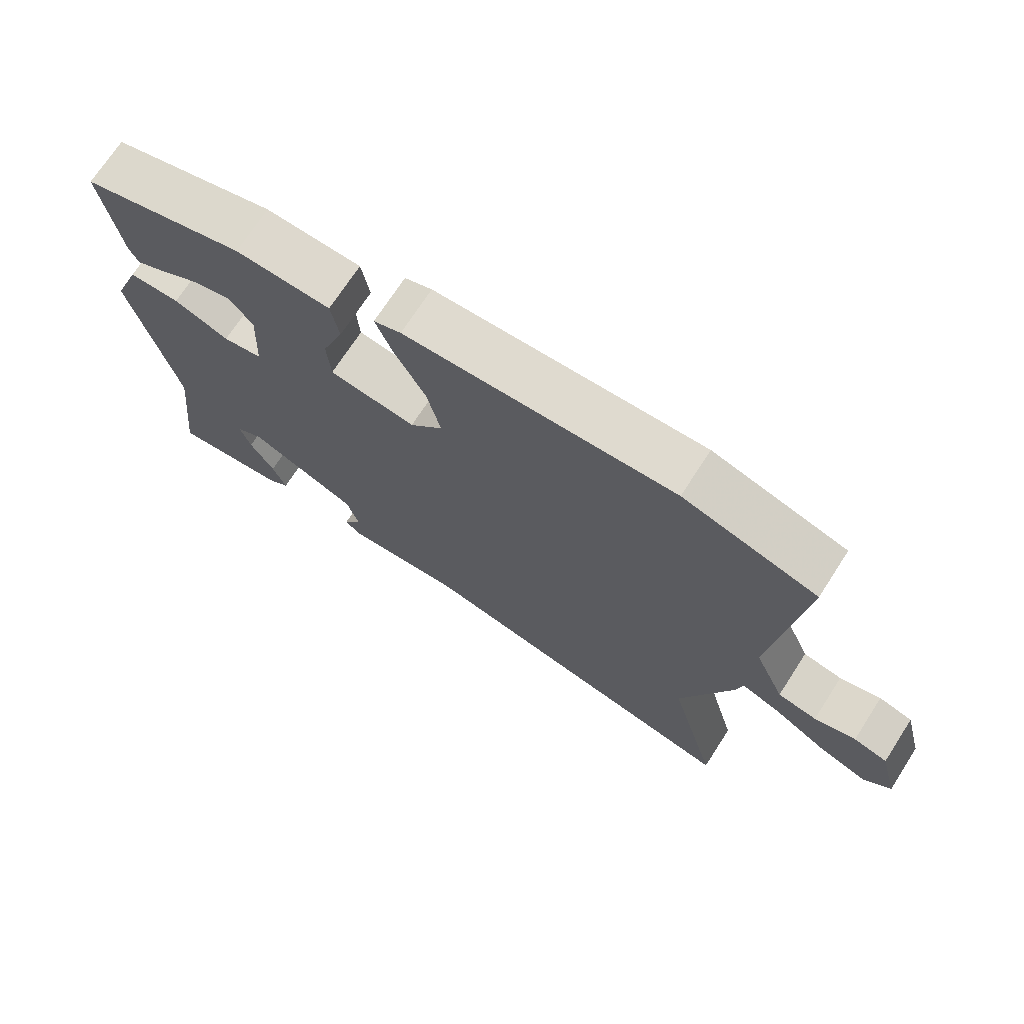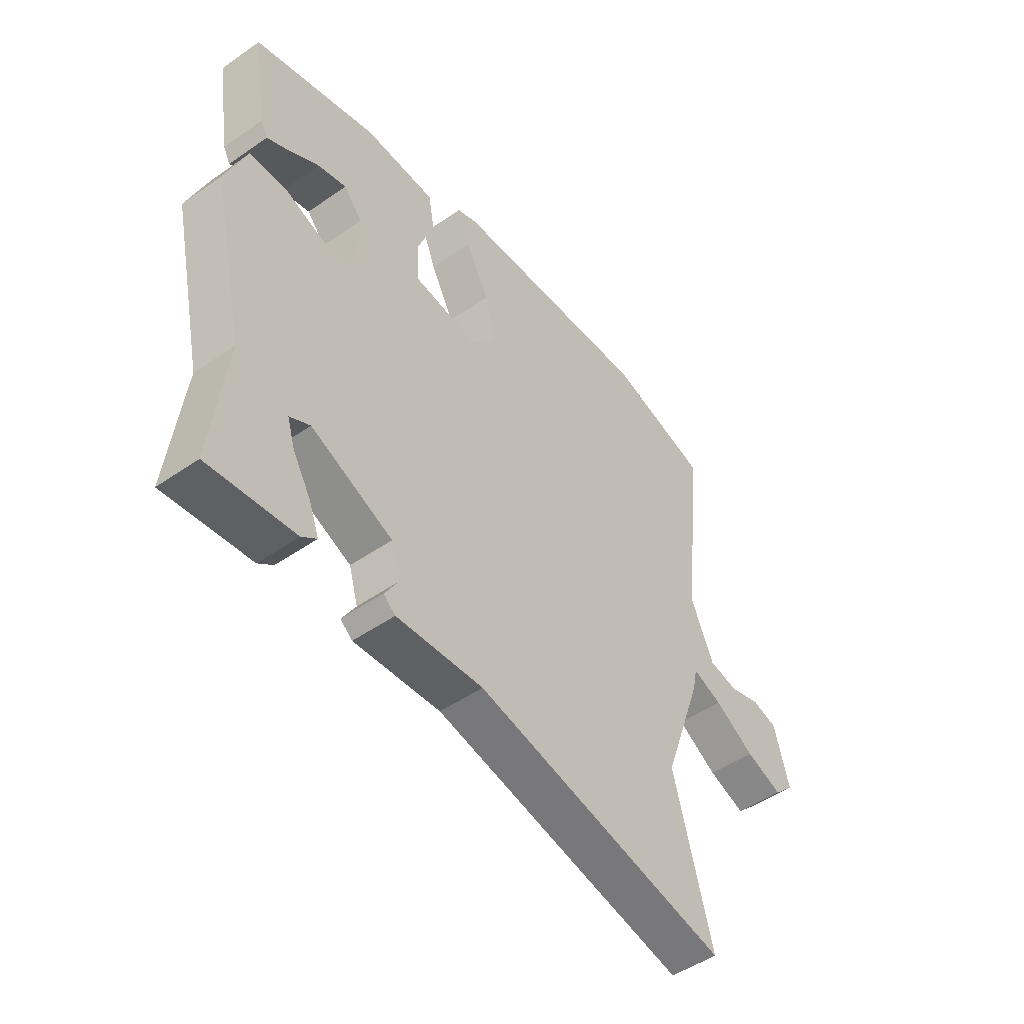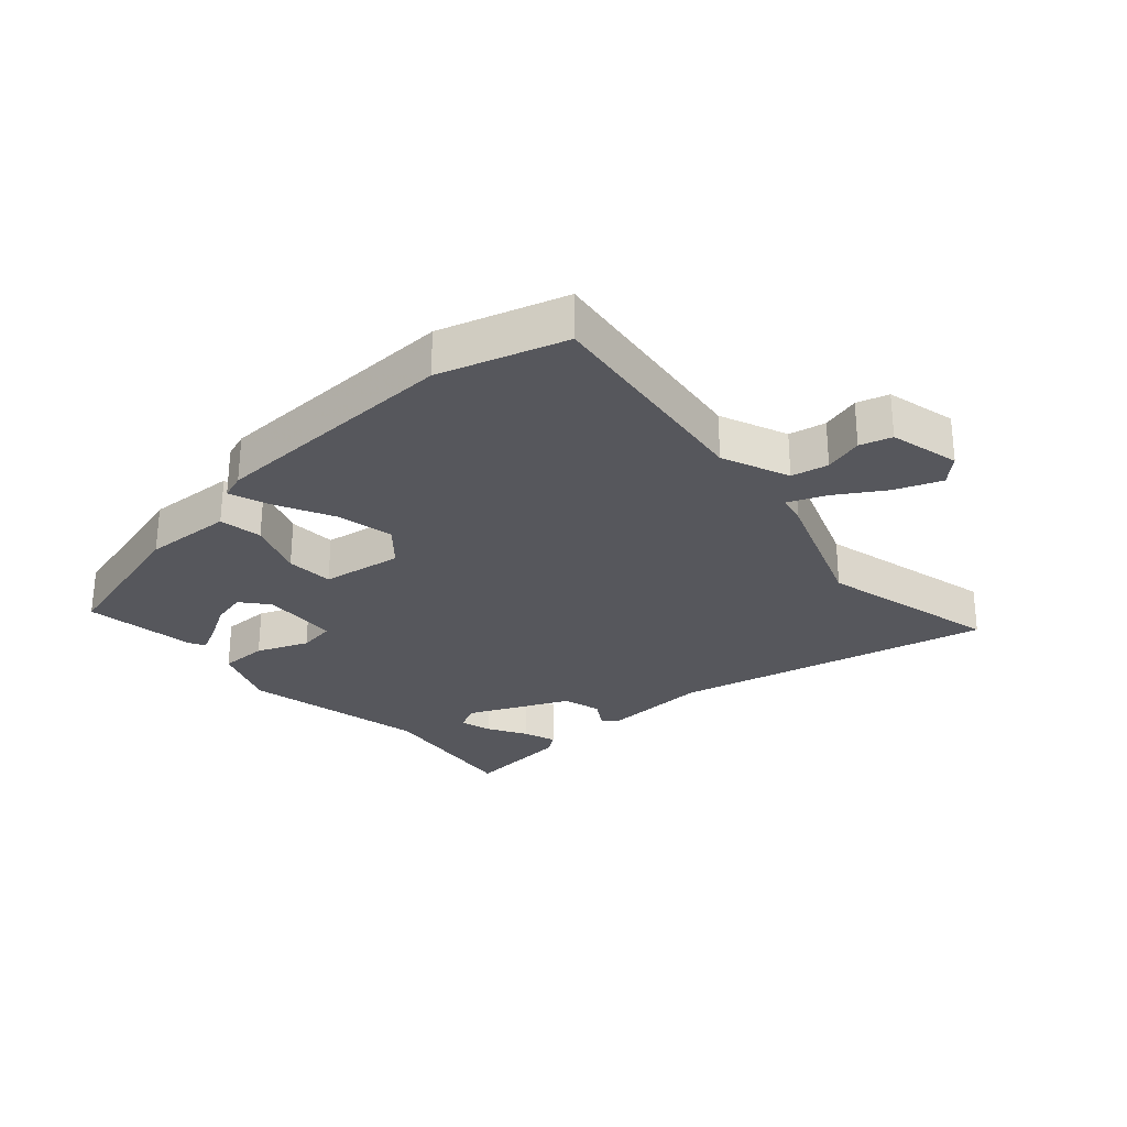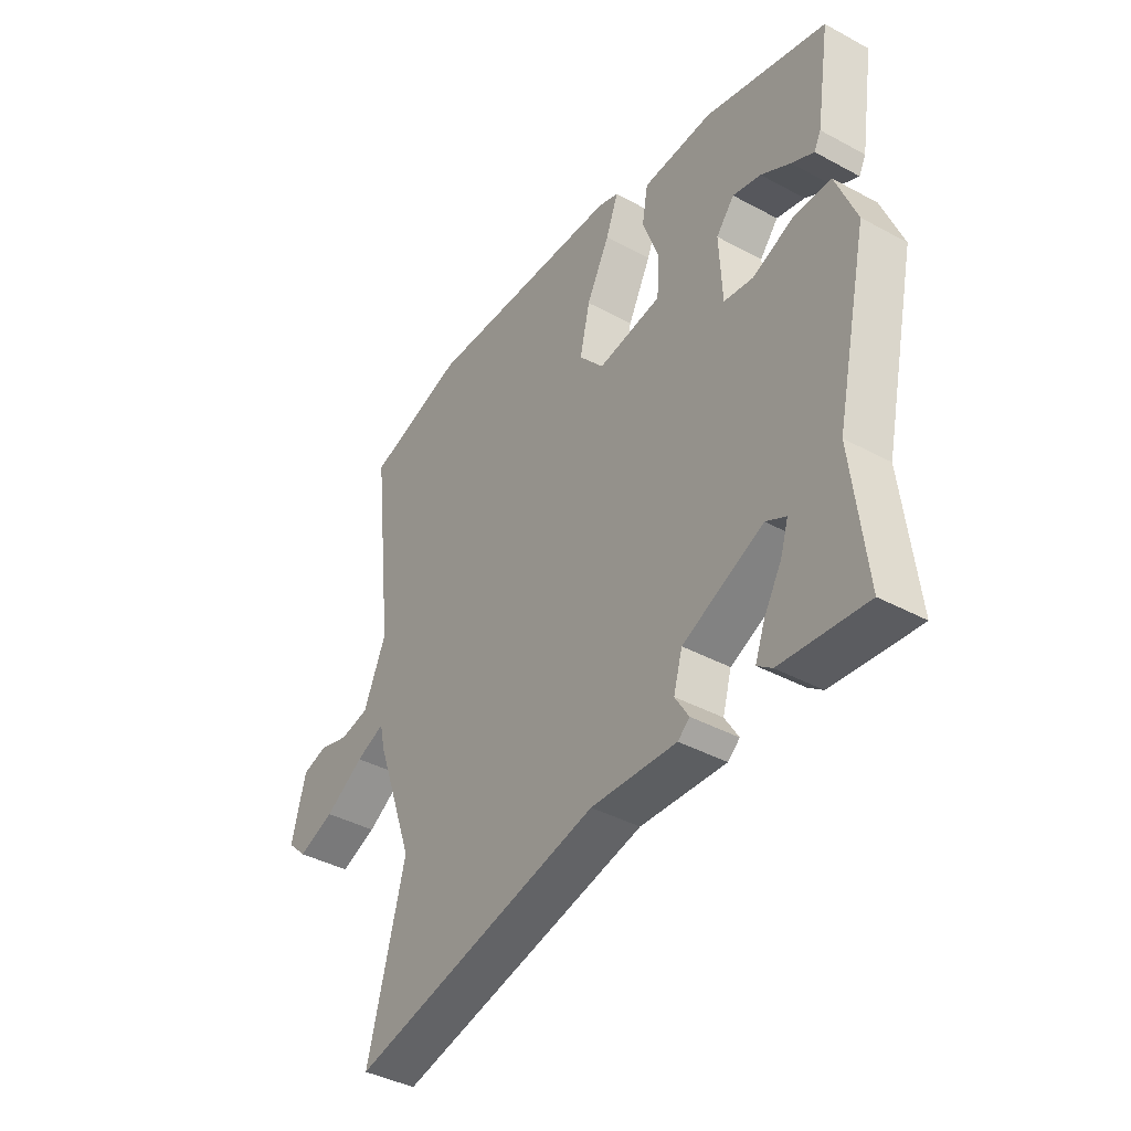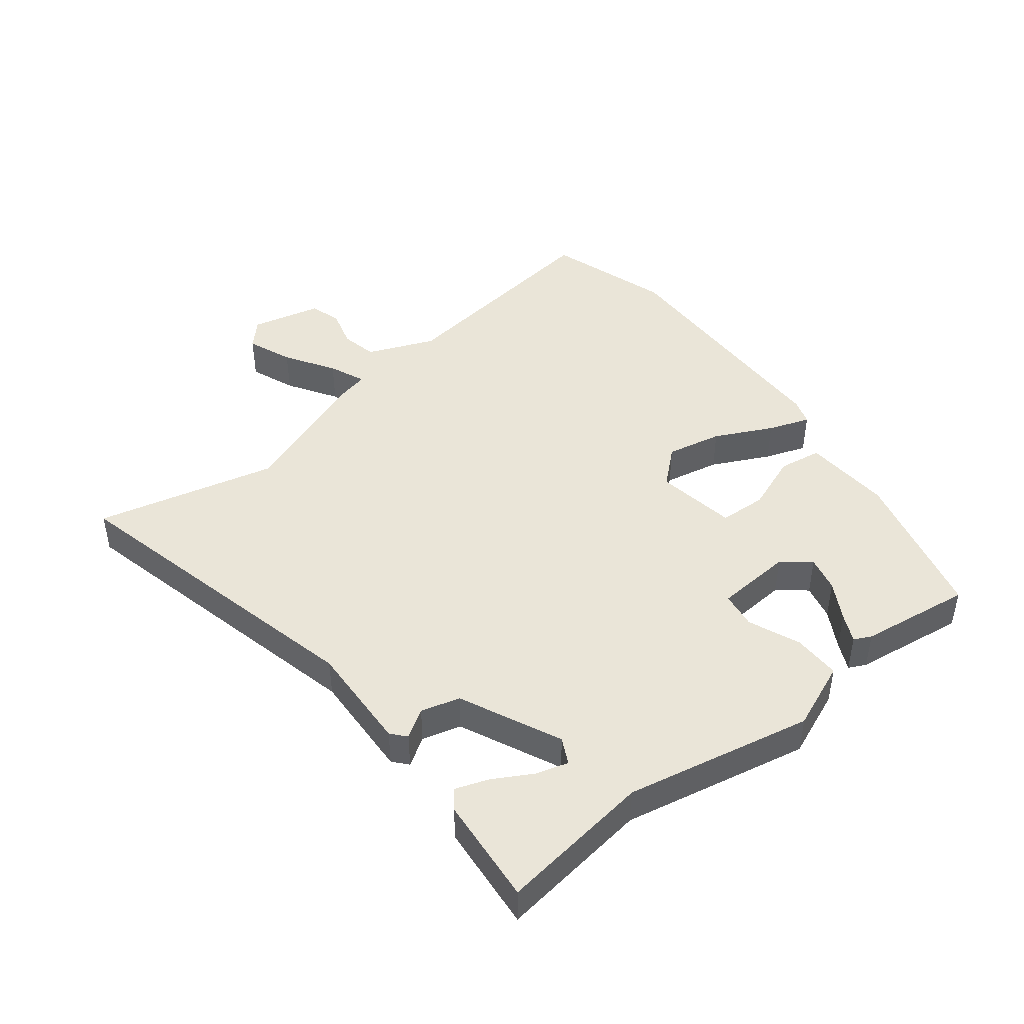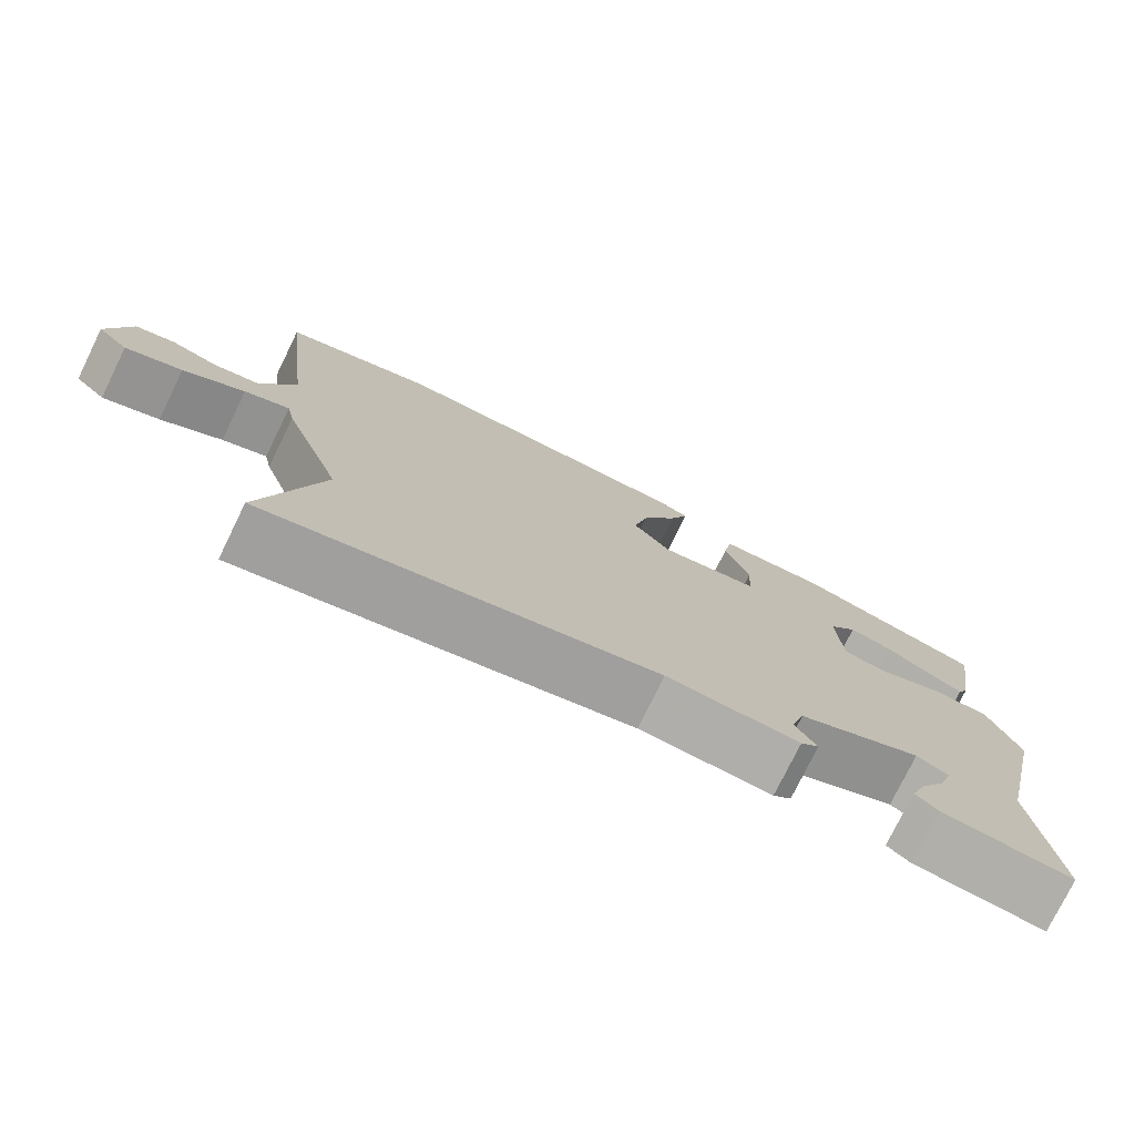
<metadata>
{"format":"obj","ext":"obj","renderer":"f3d","projection":"perspective","resolution":1024,"background":"white","views":[{"elev":71.4,"azim":32.9,"up":"+Z"},{"elev":-49.1,"azim":-52.3,"up":"+Z"},{"elev":-27.6,"azim":40.9,"up":"+Y"},{"elev":-40.5,"azim":-123.6,"up":"+Z"},{"elev":44.9,"azim":-129.4,"up":"+Y"},{"elev":-76.5,"azim":153.9,"up":"+Z"}]}
</metadata>
<code>
v 0.454 0.07 -0.324
v 0.53 0.07 -0.613
v 0.019 0.07 -0.505
v -0.155 0.07 -0.517
v -0.179 0.07 -0.497
v -0.151 0.07 -0.451
v -0.169 0.07 -0.389
v -0.333 0.07 -0.318
v -0.374 0.07 -0.34
v -0.358 0.07 -0.391
v -0.322 0.07 -0.452
v -0.302 0.07 -0.505
v -0.332 0.07 -0.528
v -0.505 0.07 -0.548
v -0.477 0.07 -0.302
v -0.544 0.07 -0.004
v -0.502 0.07 0.105
v -0.425 0.07 0.106
v -0.342 0.07 0.074
v -0.283 0.07 0.084
v -0.277 0.07 0.208
v -0.314 0.07 0.252
v -0.371 0.07 0.237
v -0.431 0.07 0.201
v -0.476 0.07 0.178
v -0.49 0.07 0.205
v -0.518 0.07 0.383
v -0.272 0.07 0.453
v -0.129 0.07 0.448
v -0.117 0.07 0.379
v -0.15 0.07 0.287
v -0.145 0.07 0.211
v -0.015 0.07 0.193
v 0.035 0.07 0.252
v 0.015 0.07 0.341
v -0.032 0.07 0.432
v -0.057 0.07 0.498
v -0.016 0.07 0.513
v 0.389 0.07 0.532
v 0.59 0.07 0.474
v 0.548 0.07 0.109
v 0.594 0.07 0.002
v 0.653 0.07 -0.009
v 0.715 0.07 0.01
v 0.766 0.07 -0.004
v 0.795 0.07 -0.116
v 0.755 0.07 -0.155
v 0.681 0.07 -0.128
v 0.601 0.07 -0.08
v 0.542 0.07 -0.057
v 0.532 0.07 -0.104
v 0.454 0 -0.324
v 0.53 0 -0.613
v 0.019 0 -0.505
v -0.155 0 -0.517
v -0.179 0 -0.497
v -0.151 0 -0.451
v -0.169 0 -0.389
v -0.333 0 -0.318
v -0.374 0 -0.34
v -0.358 0 -0.391
v -0.322 0 -0.452
v -0.302 0 -0.505
v -0.332 0 -0.528
v -0.505 0 -0.548
v -0.477 0 -0.302
v -0.544 0 -0.004
v -0.502 0 0.105
v -0.425 0 0.106
v -0.342 0 0.074
v -0.283 0 0.084
v -0.277 0 0.208
v -0.314 0 0.252
v -0.371 0 0.237
v -0.431 0 0.201
v -0.476 0 0.178
v -0.49 0 0.205
v -0.518 0 0.383
v -0.272 0 0.453
v -0.129 0 0.448
v -0.117 0 0.379
v -0.15 0 0.287
v -0.145 0 0.211
v -0.015 0 0.193
v 0.035 0 0.252
v 0.015 0 0.341
v -0.032 0 0.432
v -0.057 0 0.498
v -0.016 0 0.513
v 0.389 0 0.532
v 0.59 0 0.474
v 0.548 0 0.109
v 0.594 0 0.002
v 0.653 0 -0.009
v 0.715 0 0.01
v 0.766 0 -0.004
v 0.795 0 -0.116
v 0.755 0 -0.155
v 0.681 0 -0.128
v 0.601 0 -0.08
v 0.542 0 -0.057
v 0.532 0 -0.104
f 50 51 1
f 46 47 48 49
f 46 49 50
f 43 44 45 46
f 42 43 46 50
f 41 42 50
f 38 39 40 41
f 38 41 50 1
f 35 36 37 38
f 34 35 38 1
f 28 29 30 31
f 28 31 32
f 27 28 32
f 23 24 25 26
f 23 26 27
f 22 23 27
f 16 17 18 19
f 15 16 19 20
f 14 15 20
f 10 11 12 13
f 9 10 13 14
f 3 4 5 6
f 3 6 7
f 2 3 7
f 33 34 1 2
f 32 33 2 7
f 22 27 32
f 21 22 32
f 20 21 32 7
f 9 14 20
f 8 9 20
f 7 8 20
f 52 102 101
f 100 99 98 97
f 101 100 97
f 97 96 95 94
f 101 97 94 93
f 101 93 92
f 92 91 90 89
f 52 101 92 89
f 89 88 87 86
f 52 89 86 85
f 82 81 80 79
f 83 82 79
f 83 79 78
f 77 76 75 74
f 78 77 74
f 78 74 73
f 70 69 68 67
f 71 70 67 66
f 71 66 65
f 64 63 62 61
f 65 64 61 60
f 57 56 55 54
f 58 57 54
f 58 54 53
f 53 52 85 84
f 58 53 84 83
f 83 78 73
f 83 73 72
f 58 83 72 71
f 71 65 60
f 71 60 59
f 71 59 58
f 1 52 53 2
f 2 53 54 3
f 3 54 55 4
f 4 55 56 5
f 5 56 57 6
f 6 57 58 7
f 7 58 59 8
f 8 59 60 9
f 9 60 61 10
f 10 61 62 11
f 11 62 63 12
f 12 63 64 13
f 13 64 65 14
f 14 65 66 15
f 15 66 67 16
f 16 67 68 17
f 17 68 69 18
f 18 69 70 19
f 19 70 71 20
f 20 71 72 21
f 21 72 73 22
f 22 73 74 23
f 23 74 75 24
f 24 75 76 25
f 25 76 77 26
f 26 77 78 27
f 27 78 79 28
f 28 79 80 29
f 29 80 81 30
f 30 81 82 31
f 31 82 83 32
f 32 83 84 33
f 33 84 85 34
f 34 85 86 35
f 35 86 87 36
f 36 87 88 37
f 37 88 89 38
f 38 89 90 39
f 39 90 91 40
f 40 91 92 41
f 41 92 93 42
f 42 93 94 43
f 43 94 95 44
f 44 95 96 45
f 45 96 97 46
f 46 97 98 47
f 47 98 99 48
f 48 99 100 49
f 49 100 101 50
f 50 101 102 51
f 51 102 52 1

</code>
